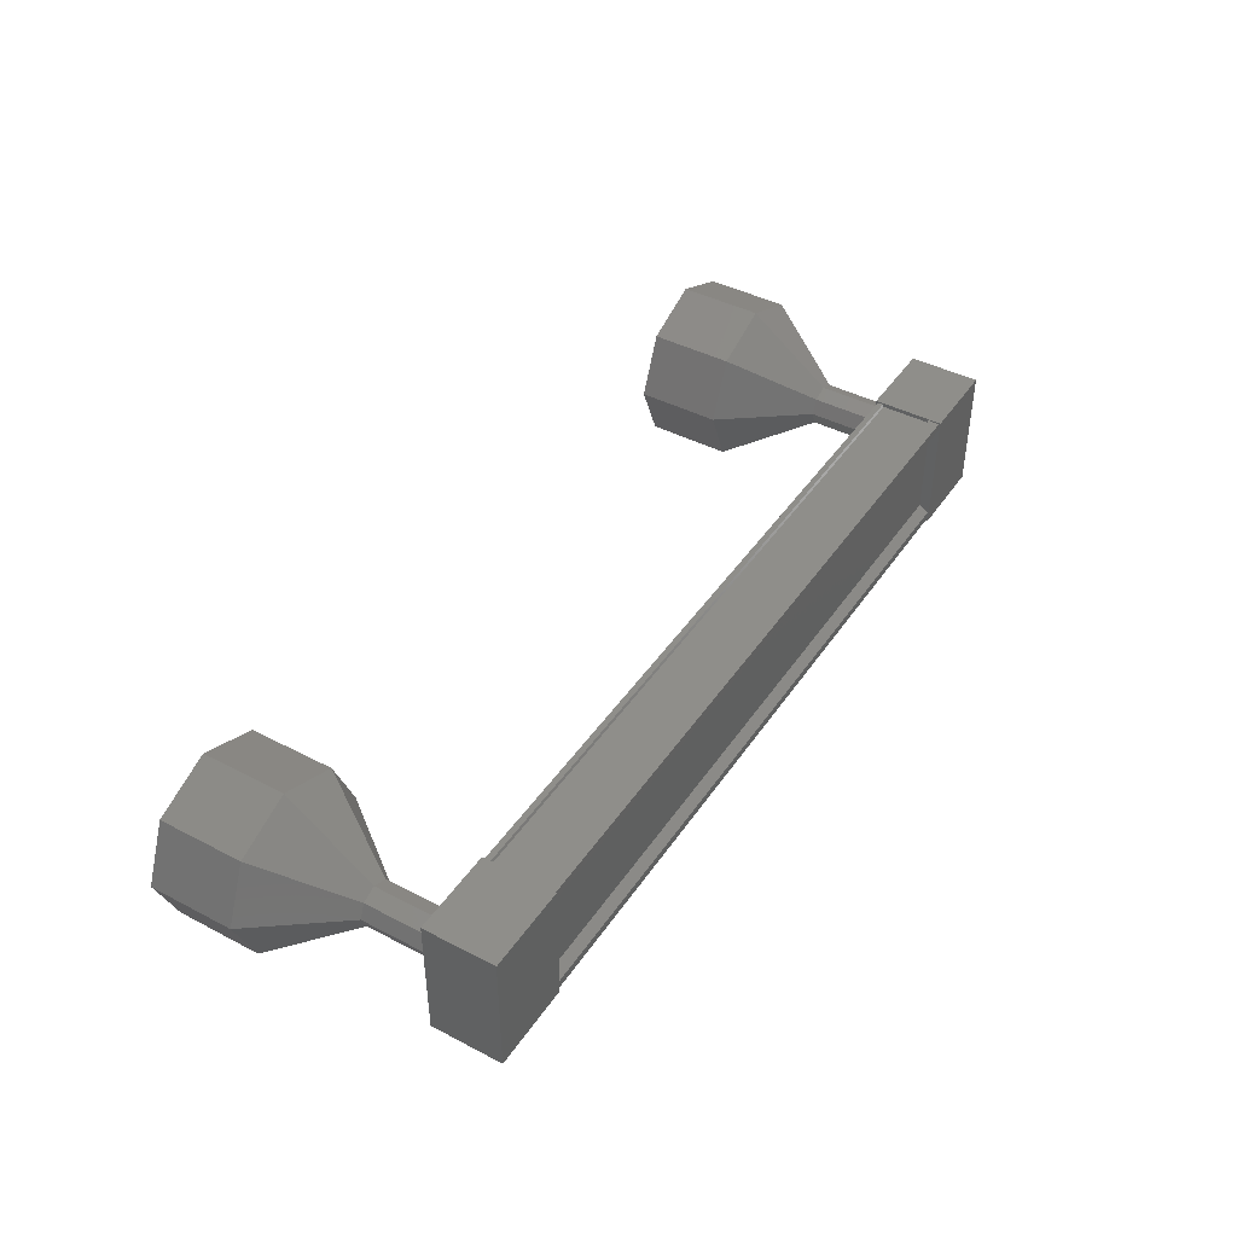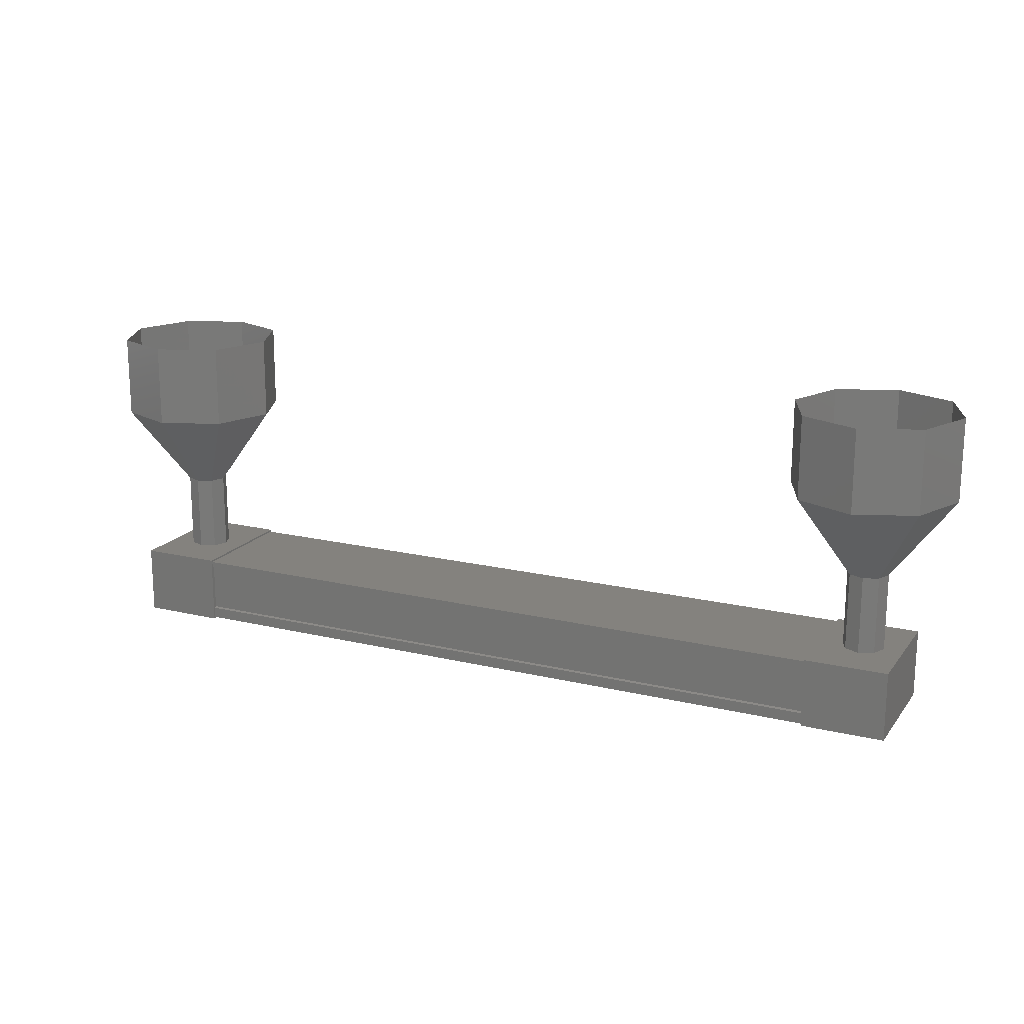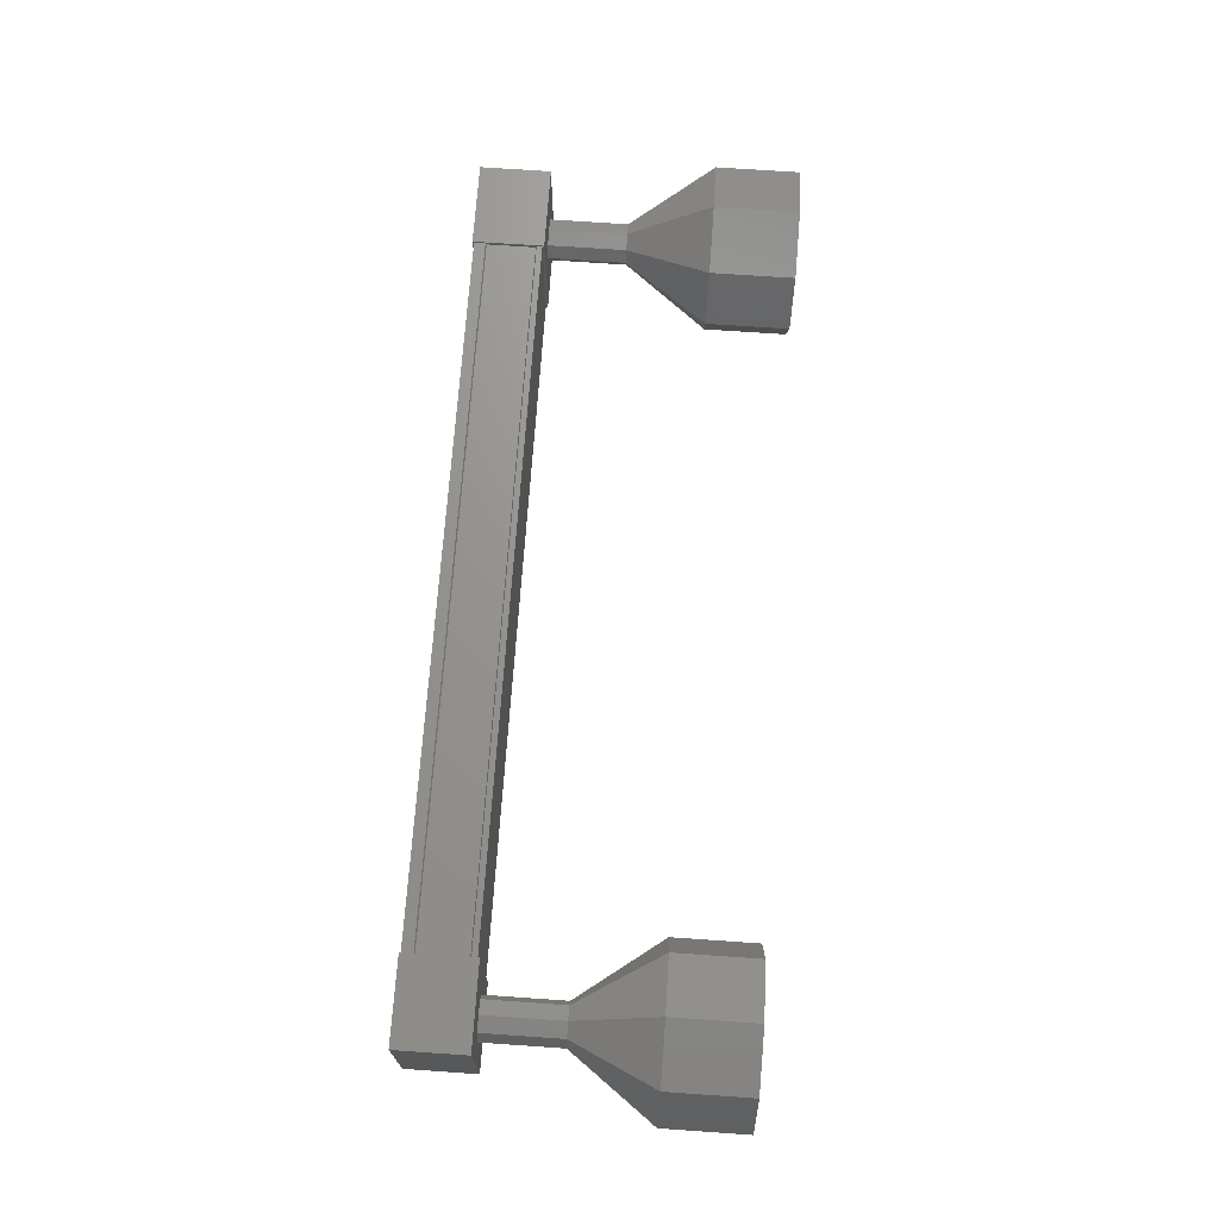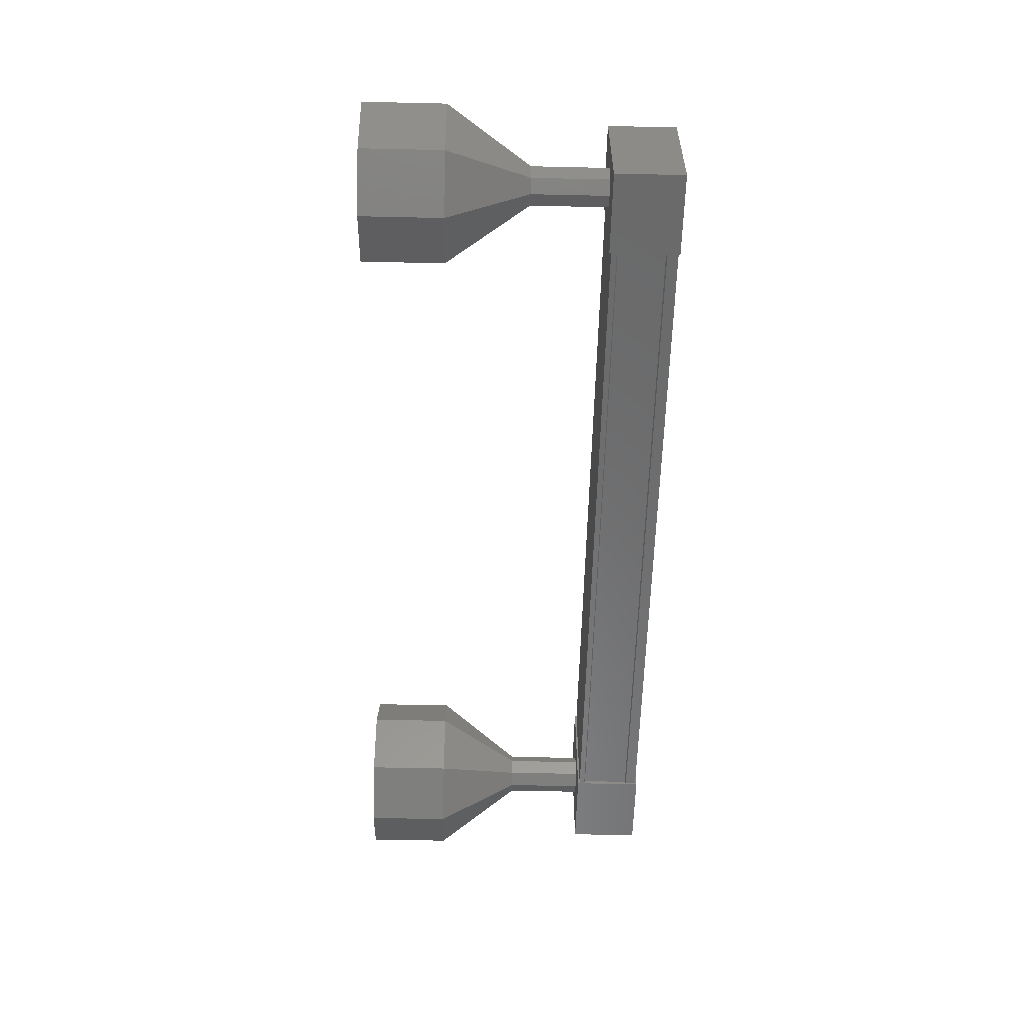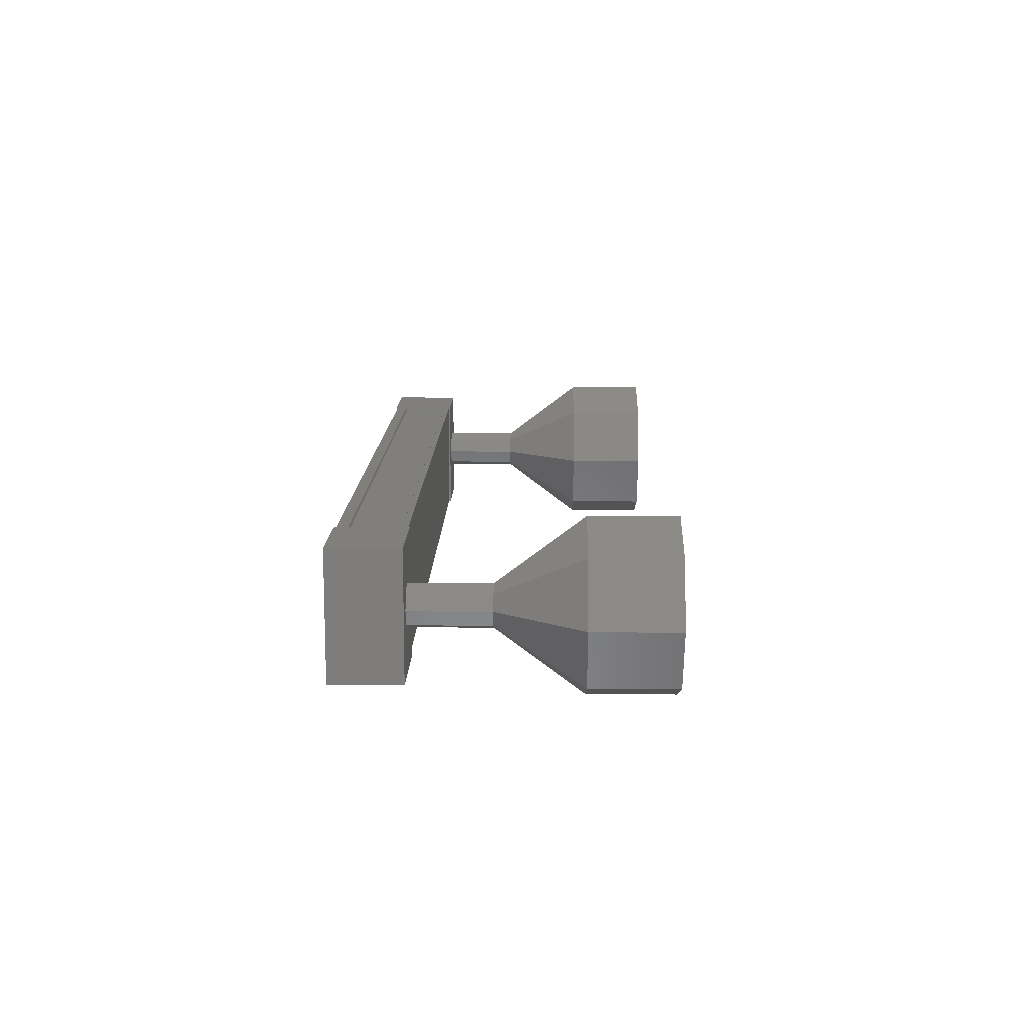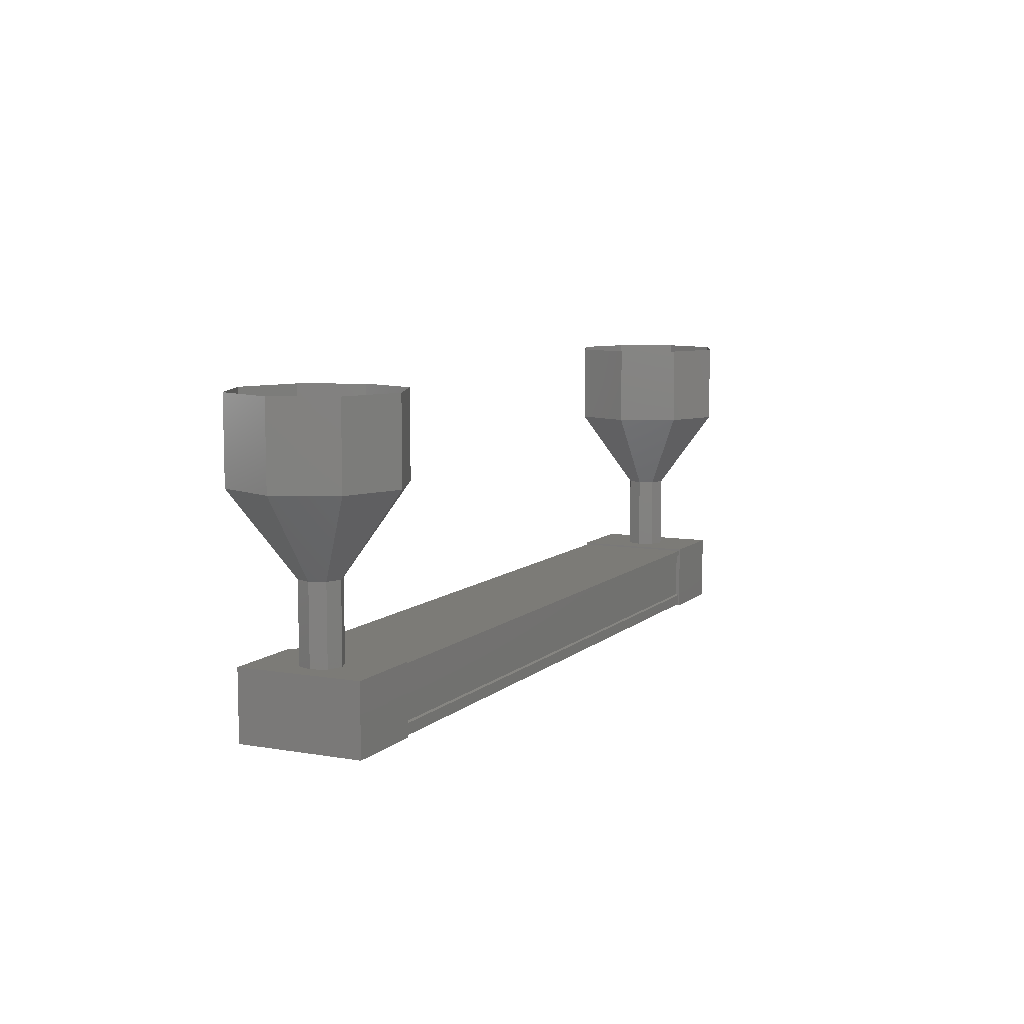
<metadata>
{"format":"stl","ext":"stl","renderer":"f3d","projection":"perspective","resolution":1024,"background":"white","views":[{"elev":43.2,"azim":121.5,"up":"+Y"},{"elev":17.5,"azim":-155.0,"up":"+Z"},{"elev":70.4,"azim":-86.2,"up":"+Y"},{"elev":-56.8,"azim":88.5,"up":"+Y"},{"elev":12.6,"azim":-89.1,"up":"+Y"},{"elev":7.9,"azim":-64.3,"up":"+Z"}]}
</metadata>
<code>
# stl→obj: 118 verts, 152 faces
v -1.457 -1667 -32.93
v -1.457 -1667 -33.04
v 7.793 -1667 -33.02
v 7.791 -1668 -32.91
v 7.792 -1668 -33.02
v -1.458 -1668 -33.04
v 7.791 -1668 -33.02
v 7.789 -1668 -32.28
v -1.46 -1668 -32.31
v 7.789 -1668 -32.3
v -1.46 -1668 -32.32
v -1.458 -1668 -32.9
v 7.792 -1667 -32.91
v -1.458 -1668 -32.93
v -1.458 -1668 -32.91
v 7.791 -1668 -32.88
v 7.791 -1668 -32.87
v 8.331 -1667 -33.03
v 8.327 -1668 -32.19
v 8.33 -1668 -33.03
v 7.33 -1668 -33.04
v 7.331 -1667 -33.04
v 7.327 -1668 -32.2
v 7.329 -1667 -32.2
v 8.329 -1667 -32.19
v -0.9964 -1668 -33.06
v -0.9951 -1667 -33.06
v -0.9988 -1668 -32.22
v -0.9974 -1667 -32.22
v -1.997 -1667 -32.22
v -1.995 -1667 -33.06
v -1.996 -1668 -33.06
v -1.999 -1668 -32.22
v -1.457 -1667 -32.91
v 7.792 -1667 -32.88
v -1.457 -1667 -32.9
v 7.792 -1667 -32.87
v -1.459 -1667 -32.32
v 7.791 -1667 -32.3
v -1.459 -1667 -32.31
v 7.791 -1667 -32.28
v -1.459 -1667 -32.24
v 7.79 -1667 -32.22
v -1.46 -1668 -32.24
v 7.789 -1668 -32.22
v -2.515 -1667 -30.28
v -2.518 -1667 -29.28
v -2.222 -1667 -30.28
v -2.225 -1667 -29.28
v -1.515 -1666 -30.28
v -1.517 -1666 -29.28
v -0.8077 -1667 -30.28
v -0.8105 -1667 -29.28
v -0.5154 -1667 -30.28
v -0.5183 -1667 -29.28
v -0.809 -1668 -30.28
v -0.8118 -1668 -29.28
v -1.516 -1668 -30.28
v -1.519 -1668 -29.28
v -2.223 -1668 -30.28
v -2.226 -1668 -29.28
v 8.014 -1667 -31.24
v 8.09 -1667 -32.24
v 8.087 -1667 -31.24
v 8.017 -1667 -32.24
v 7.84 -1667 -32.24
v 7.838 -1667 -31.24
v 7.663 -1667 -32.25
v 7.661 -1667 -31.25
v 7.59 -1667 -32.25
v 7.587 -1667 -31.25
v 7.66 -1667 -31.25
v 7.84 -1668 -32.24
v 7.837 -1668 -31.24
v 8.538 -1668 -29.25
v 8.835 -1667 -30.25
v 8.832 -1667 -29.25
v 8.542 -1667 -30.25
v 8.539 -1667 -29.25
v 7.835 -1666 -30.25
v 7.833 -1666 -29.25
v 7.128 -1667 -30.26
v 7.125 -1667 -29.26
v 6.835 -1667 -30.26
v 6.832 -1667 -29.26
v 7.127 -1668 -30.26
v 7.124 -1668 -29.26
v 7.834 -1668 -30.25
v 7.831 -1668 -29.25
v 8.541 -1668 -30.25
v 8.087 -1667 -31.25
v 8.014 -1667 -31.25
v 7.838 -1667 -31.25
v 7.661 -1667 -31.26
v 7.587 -1667 -31.26
v 7.66 -1667 -31.26
v 7.837 -1668 -31.25
v -1.76 -1667 -32.27
v -1.763 -1667 -31.27
v -1.686 -1667 -32.27
v -1.689 -1667 -31.27
v -1.51 -1667 -32.27
v -1.512 -1667 -31.27
v -1.333 -1667 -32.27
v -1.336 -1667 -31.27
v -1.26 -1667 -32.27
v -1.263 -1667 -31.27
v -1.51 -1668 -32.27
v -1.513 -1668 -31.27
v -1.687 -1667 -32.27
v -1.69 -1667 -31.27
v -1.69 -1667 -31.28
v -1.763 -1667 -31.28
v -1.689 -1667 -31.28
v -1.512 -1667 -31.28
v -1.336 -1667 -31.28
v -1.263 -1667 -31.28
v -1.513 -1668 -31.28
f 1 2 3
f 3 2 3
f 4 5 6
f 6 5 7
f 7 6 6
f 8 9 10
f 10 9 11
f 11 12 10
f 3 13 1
f 1 13 4
f 4 14 1
f 6 14 4
f 6 7 15
f 15 7 16
f 16 12 15
f 17 12 16
f 10 12 17
f 18 19 20
f 20 19 21
f 21 22 20
f 23 22 21
f 24 22 23
f 23 19 24
f 24 19 25
f 25 19 18
f 18 22 25
f 20 22 18
f 26 27 28
f 28 27 29
f 29 30 28
f 27 30 29
f 31 30 27
f 27 32 31
f 31 32 30
f 30 32 33
f 33 28 30
f 32 28 33
f 26 28 32
f 32 27 26
f 2 2 3
f 3 2 34
f 34 35 3
f 36 35 34
f 37 35 36
f 36 38 37
f 37 38 39
f 39 38 40
f 40 41 39
f 42 41 40
f 43 41 42
f 42 44 43
f 43 44 45
f 45 44 8
f 23 21 19
f 22 24 25
f 44 9 8
f 46 47 48
f 48 47 49
f 49 50 48
f 51 50 49
f 52 50 51
f 51 53 52
f 52 53 54
f 54 53 55
f 55 56 54
f 57 56 55
f 58 56 57
f 57 59 58
f 58 59 60
f 60 59 61
f 61 46 60
f 47 46 61
f 62 63 64
f 64 63 65
f 65 62 64
f 66 62 65
f 67 62 66
f 66 68 67
f 67 68 69
f 69 68 70
f 70 71 69
f 68 71 70
f 72 71 68
f 68 73 72
f 72 73 74
f 74 73 65
f 65 62 74
f 63 62 65
f 75 76 77
f 77 76 78
f 78 79 77
f 80 79 78
f 81 79 80
f 80 82 81
f 81 82 83
f 83 82 84
f 84 85 83
f 86 85 84
f 87 85 86
f 86 88 87
f 87 88 89
f 89 88 90
f 90 75 89
f 76 75 90
f 90 91 76
f 76 91 92
f 92 78 76
f 93 78 92
f 80 78 93
f 93 94 80
f 80 94 82
f 82 94 95
f 95 84 82
f 96 84 95
f 86 84 96
f 96 97 86
f 86 97 88
f 88 97 92
f 92 90 88
f 91 90 92
f 98 99 100
f 100 99 101
f 101 102 100
f 103 102 101
f 104 102 103
f 103 105 104
f 104 105 106
f 106 105 107
f 107 104 106
f 105 104 107
f 108 104 105
f 105 109 108
f 108 109 110
f 110 109 111
f 111 98 110
f 99 98 111
f 112 60 113
f 113 60 46
f 46 114 113
f 48 114 46
f 115 114 48
f 48 50 115
f 115 50 116
f 116 50 52
f 52 117 116
f 54 117 52
f 116 117 54
f 54 56 116
f 116 56 118
f 118 56 58
f 58 112 118
f 60 112 58

</code>
